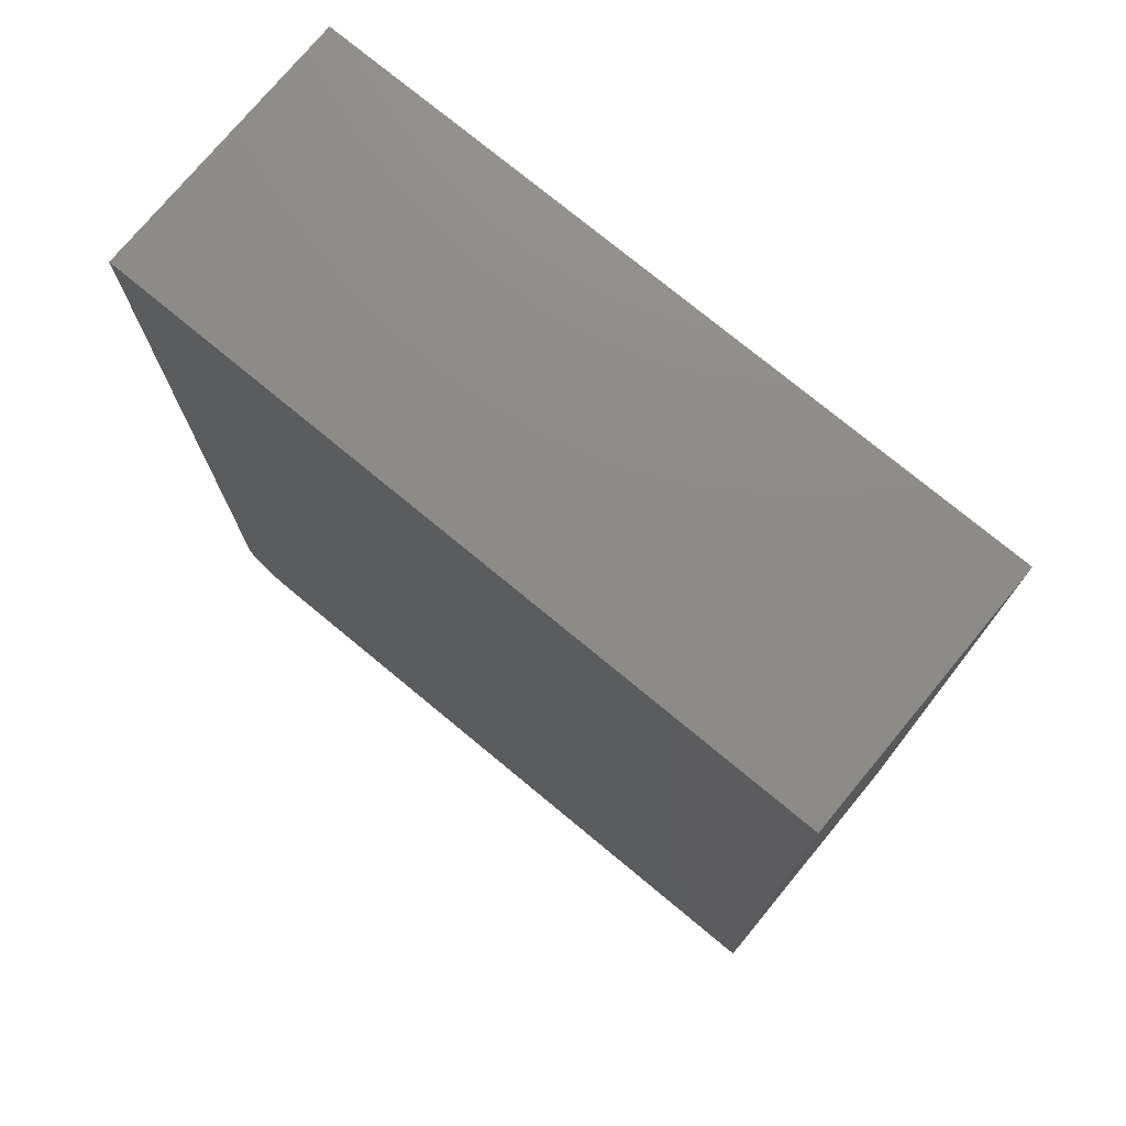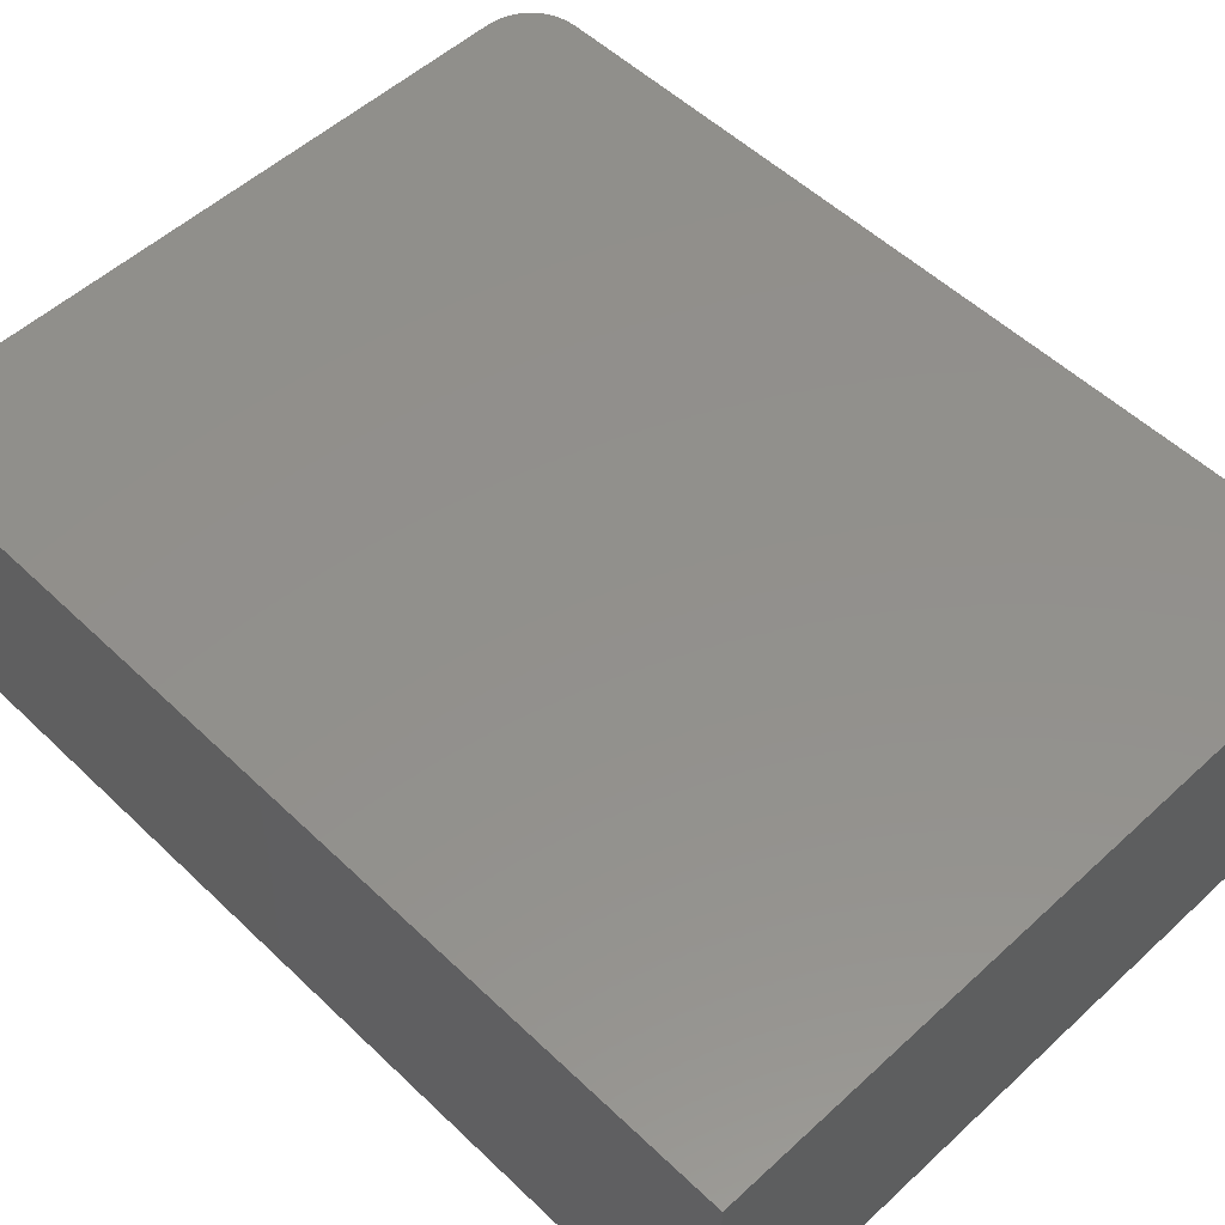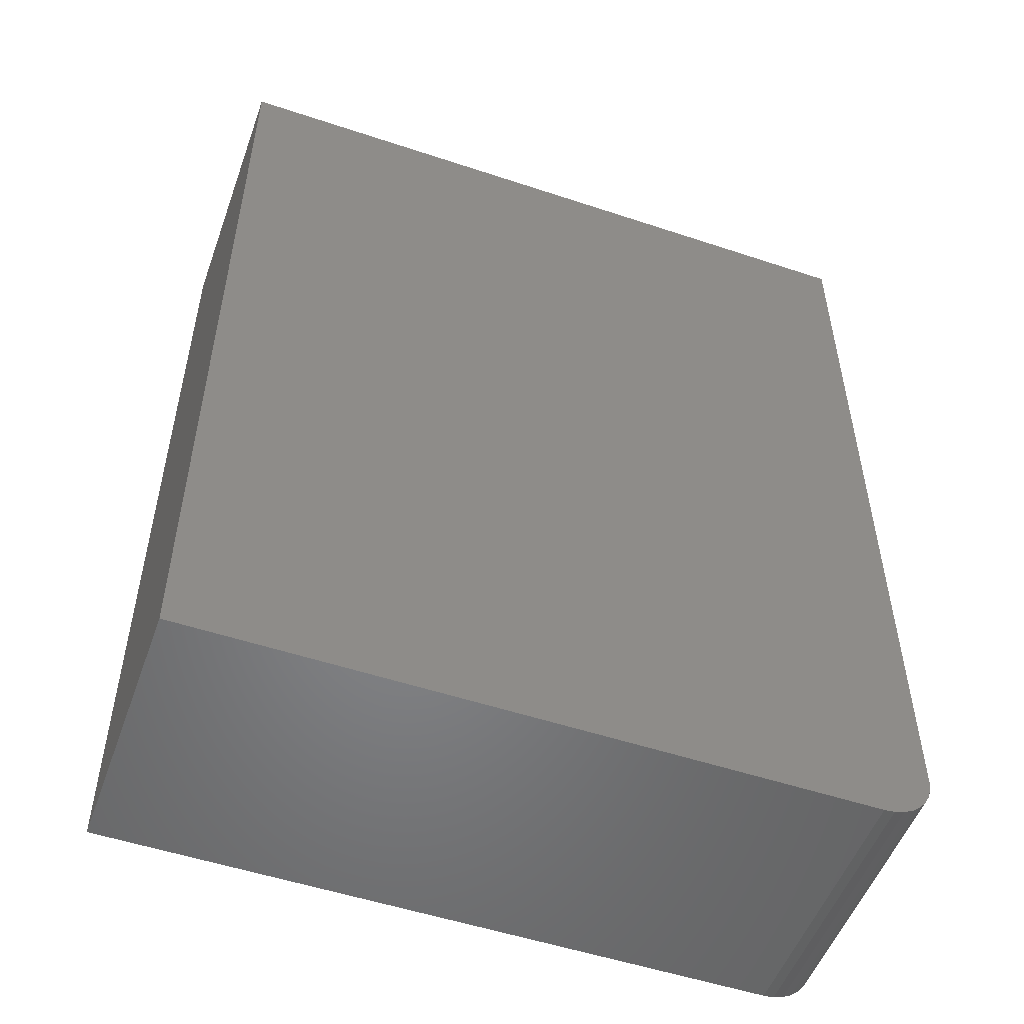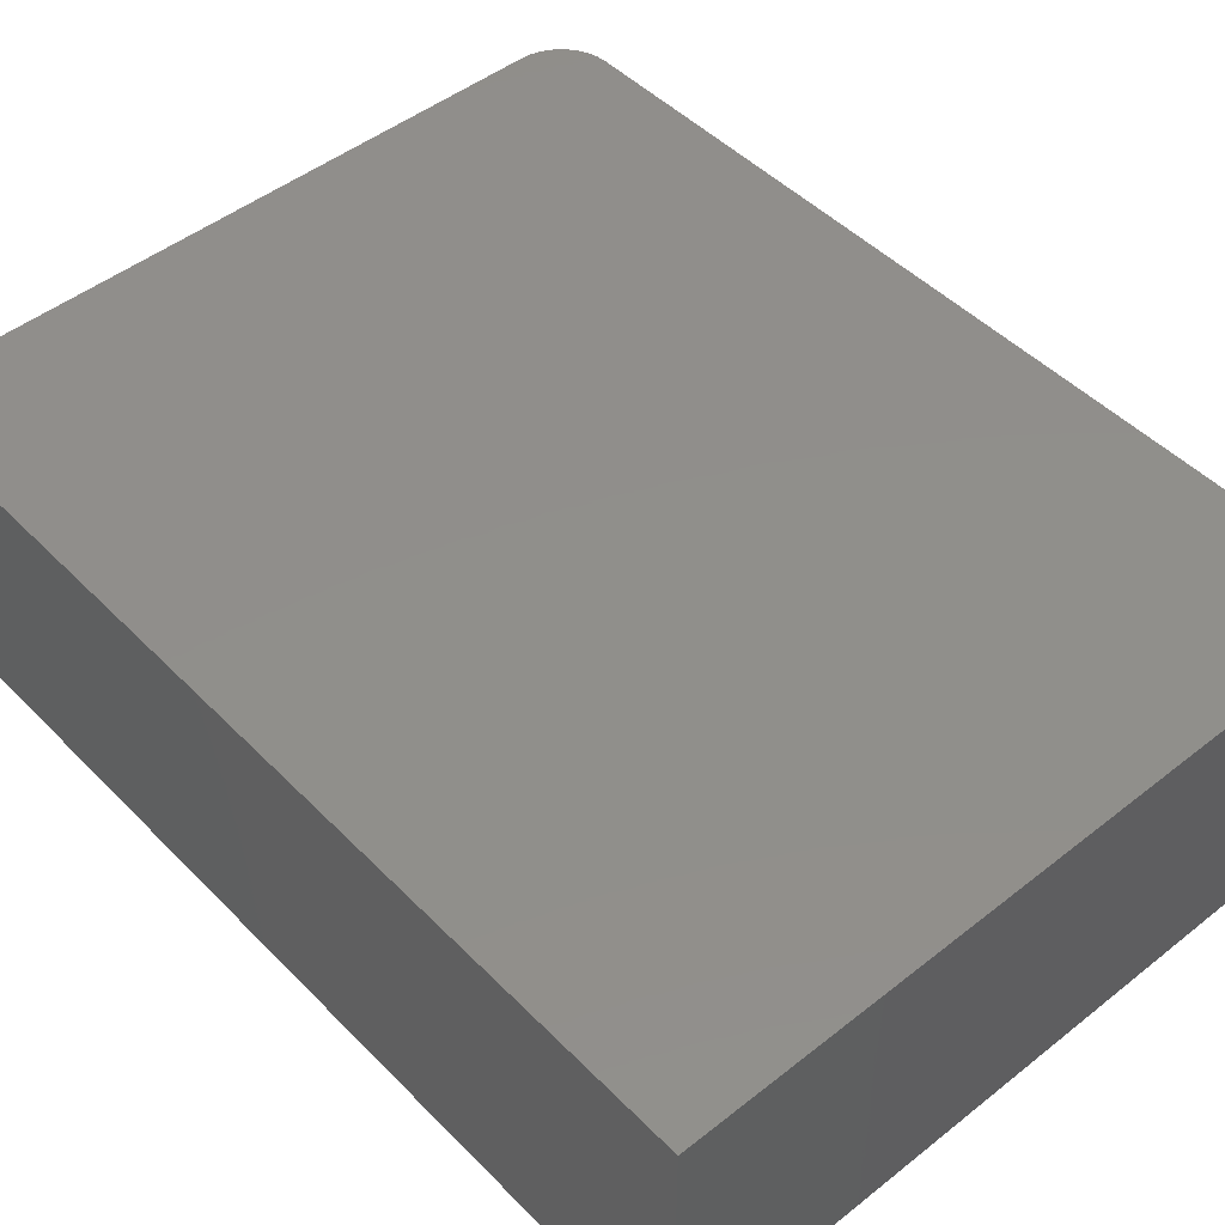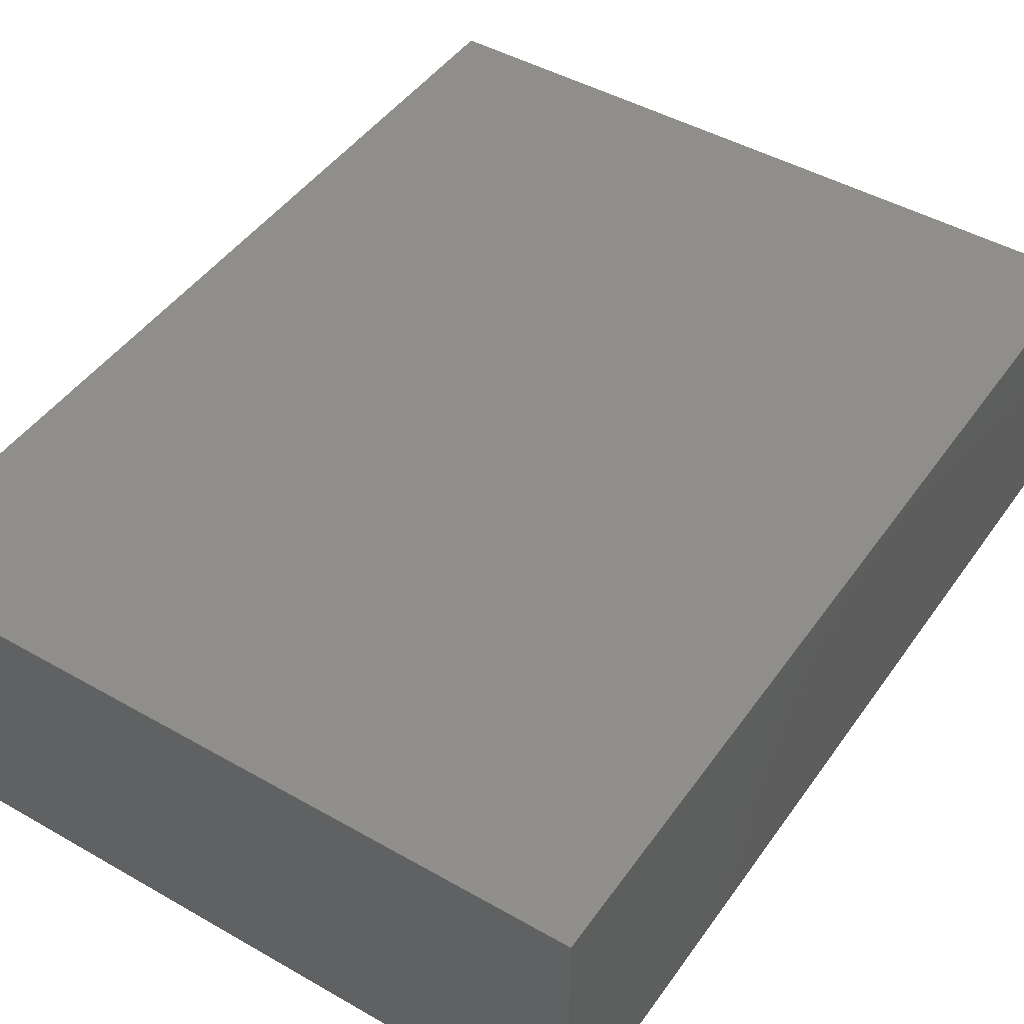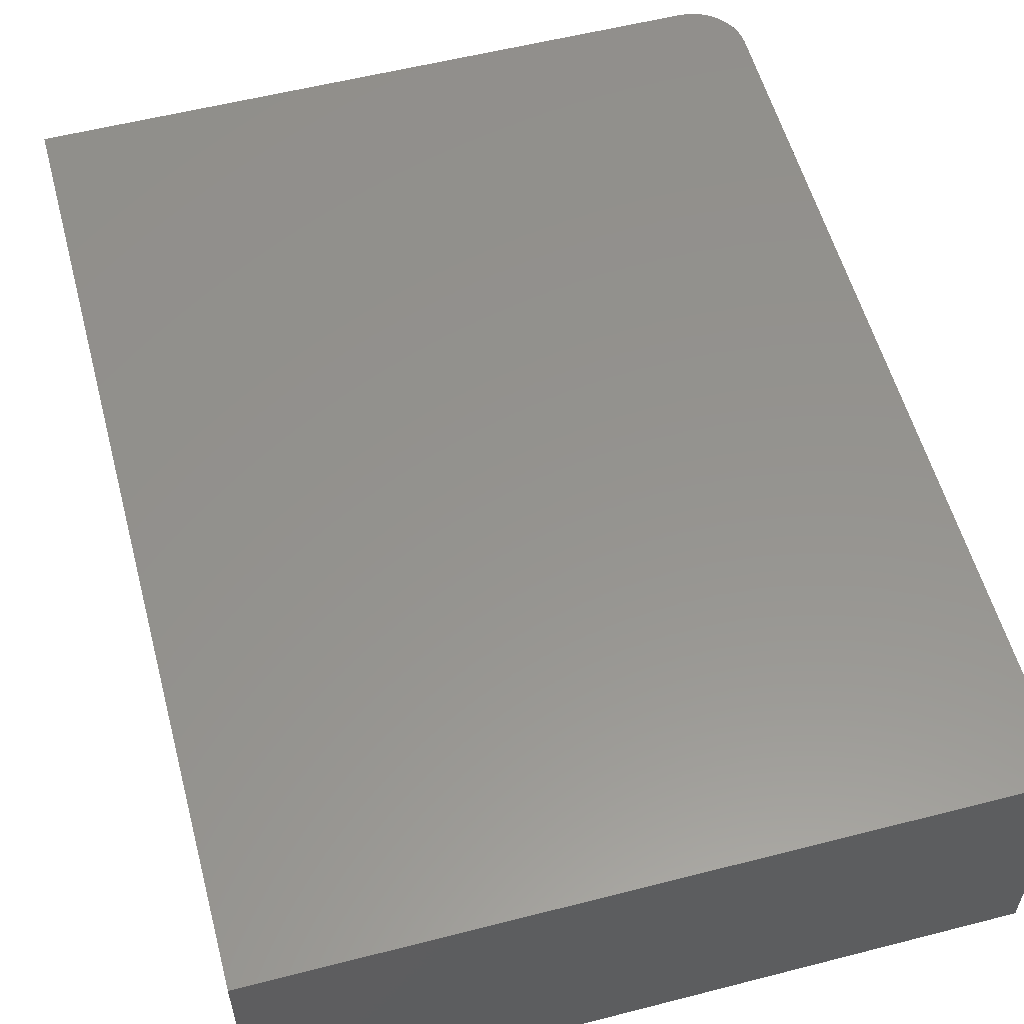
<metadata>
{"format":"stl","ext":"stl","renderer":"f3d","projection":"perspective","resolution":1024,"background":"white","views":[{"elev":75.3,"azim":39.6,"up":"+Y"},{"elev":53.3,"azim":135.5,"up":"+Z"},{"elev":-52.5,"azim":160.3,"up":"+Y"},{"elev":47.8,"azim":138.4,"up":"+Z"},{"elev":46.0,"azim":33.2,"up":"+Z"},{"elev":56.6,"azim":165.0,"up":"+Z"}]}
</metadata>
<code>
# stl→obj: 24 verts, 44 faces
v -0.5781 -0.6641 0.4297
v -0.5765 -0.6808 0.4297
v -0.5716 -0.6969 0.4297
v -0.5636 -0.7118 0.4297
v -0.553 -0.7248 0.4297
v -0.5399 -0.7355 0.4297
v -0.5251 -0.7435 0.4297
v -0.509 -0.7483 0.4297
v -0.4922 -0.75 0.4297
v 0.5745 -0.75 0.4297
v 0.5745 0.75 0.4297
v -0.5781 0.75 0.4297
v -0.5781 -0.6641 0
v -0.5781 0.75 0
v 0.5745 0.75 0
v 0.5745 -0.75 0
v -0.4922 -0.75 0
v -0.509 -0.7483 0
v -0.5251 -0.7435 0
v -0.5399 -0.7355 0
v -0.553 -0.7248 0
v -0.5636 -0.7118 0
v -0.5716 -0.6969 0
v -0.5765 -0.6808 0
f 1 2 3
f 1 3 4
f 1 4 5
f 1 5 6
f 1 6 7
f 1 7 8
f 1 8 9
f 1 9 10
f 1 10 11
f 1 11 12
f 13 14 15
f 13 15 16
f 13 16 17
f 13 17 18
f 13 18 19
f 13 19 20
f 13 20 21
f 13 21 22
f 13 22 23
f 13 23 24
f 12 14 1
f 1 14 13
f 9 17 10
f 10 17 16
f 17 9 18
f 18 9 8
f 18 8 19
f 19 8 7
f 19 7 20
f 20 7 6
f 20 6 21
f 21 6 5
f 21 5 22
f 22 5 4
f 22 4 23
f 23 4 3
f 23 3 24
f 24 3 2
f 24 2 13
f 13 2 1
f 11 15 12
f 12 15 14
f 10 16 11
f 11 16 15

</code>
